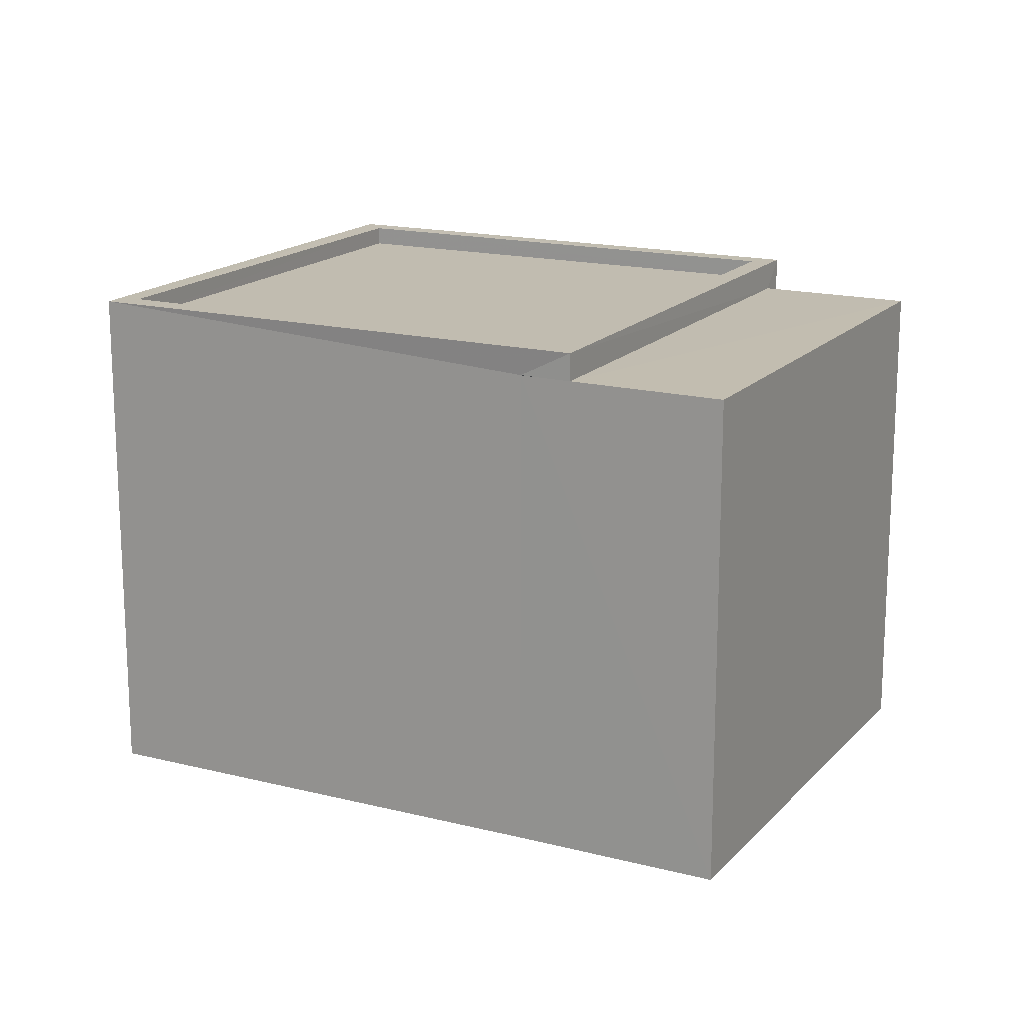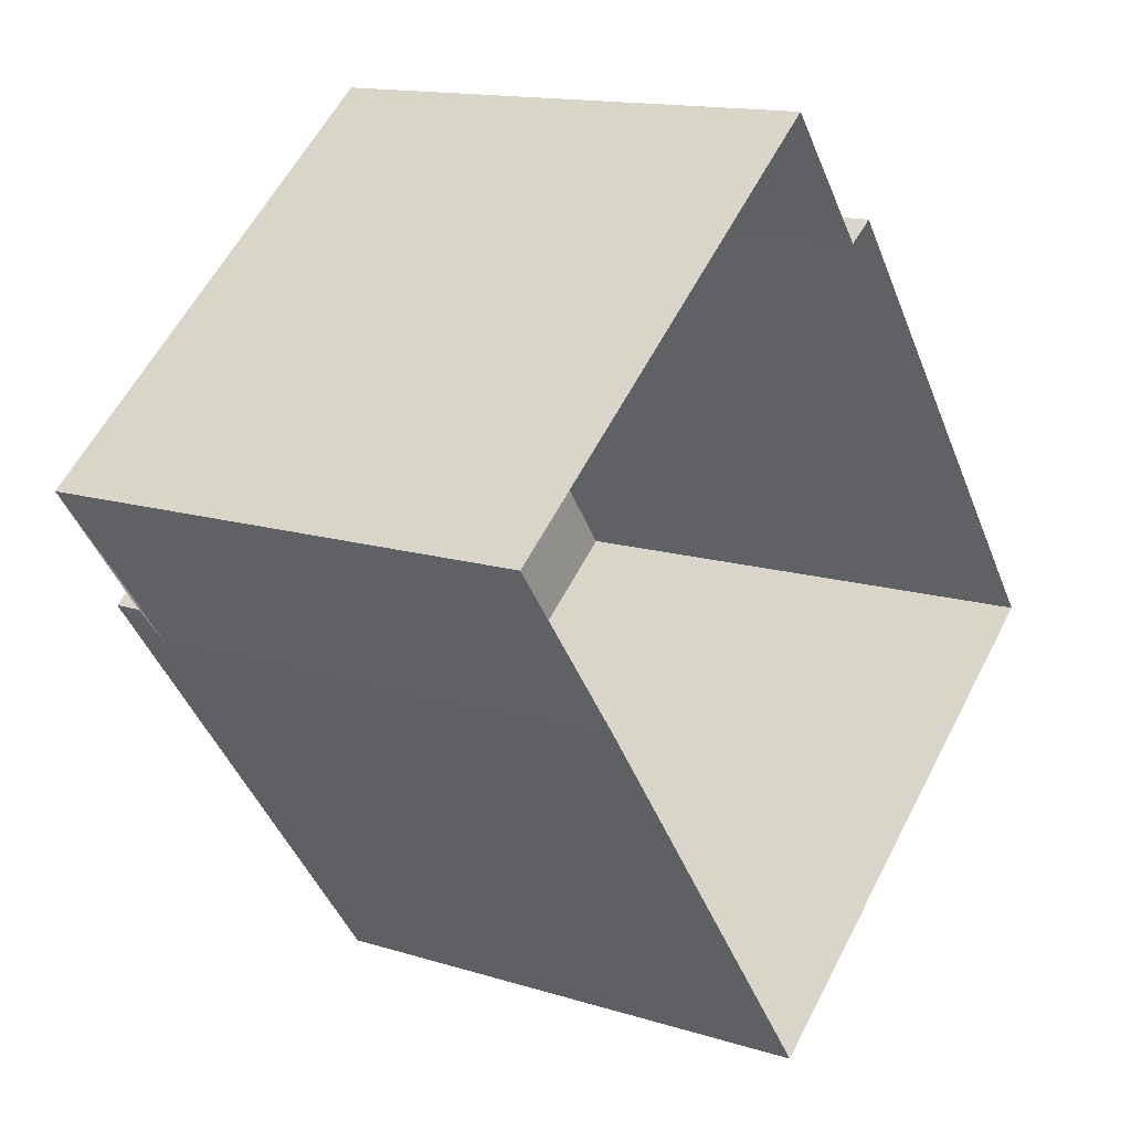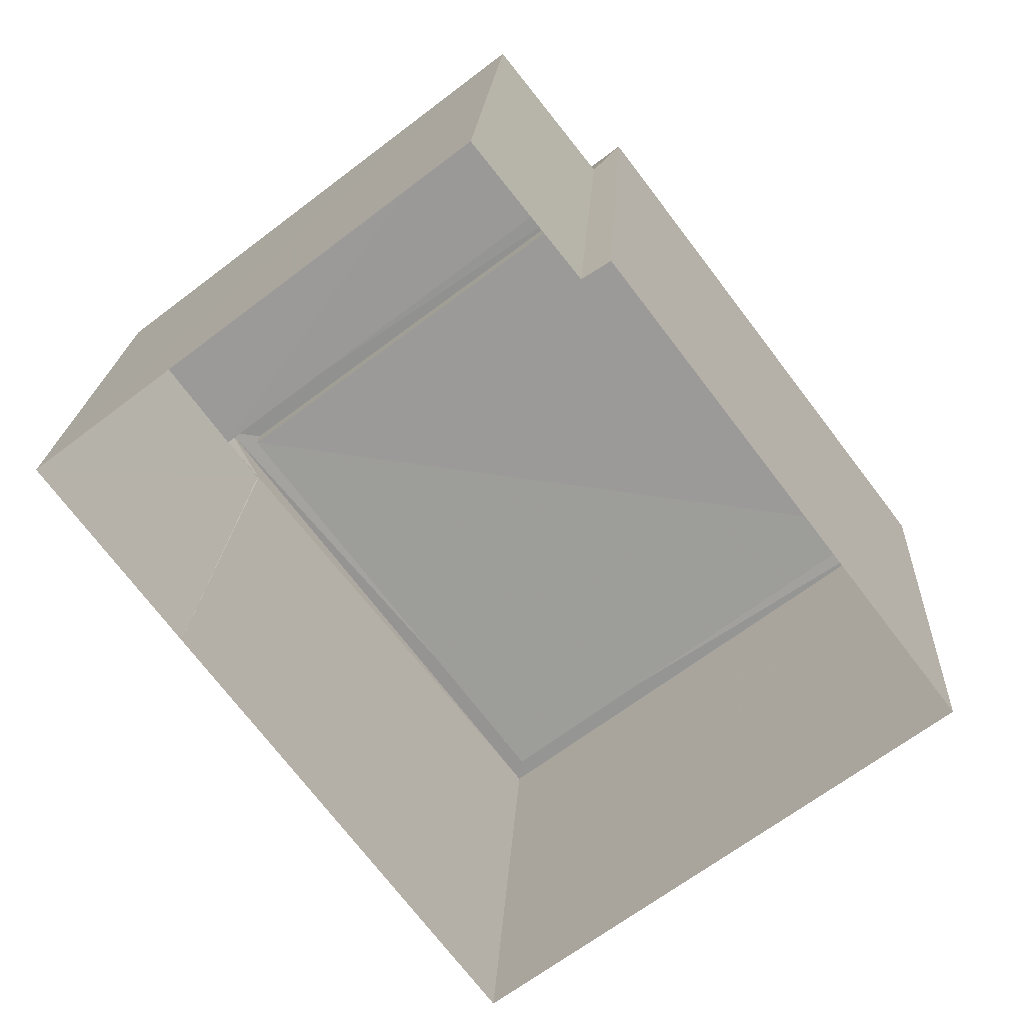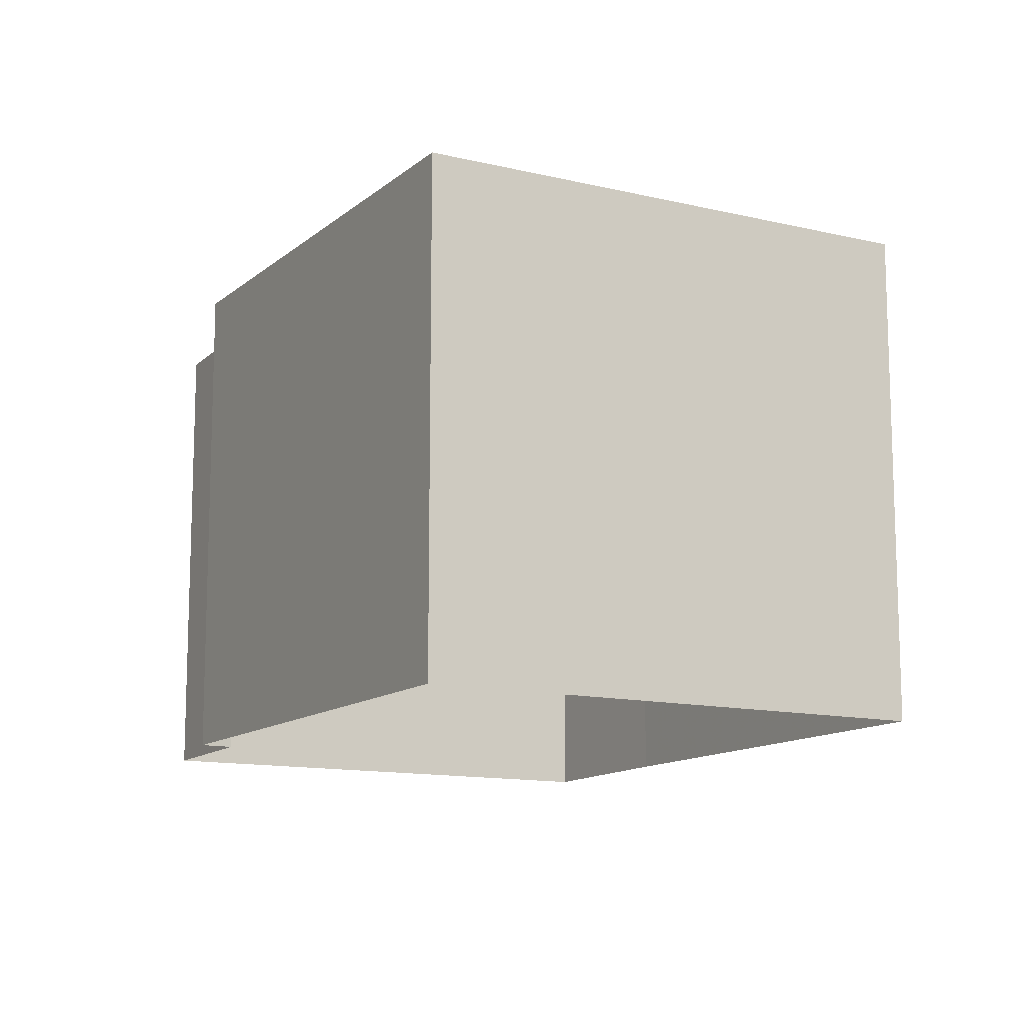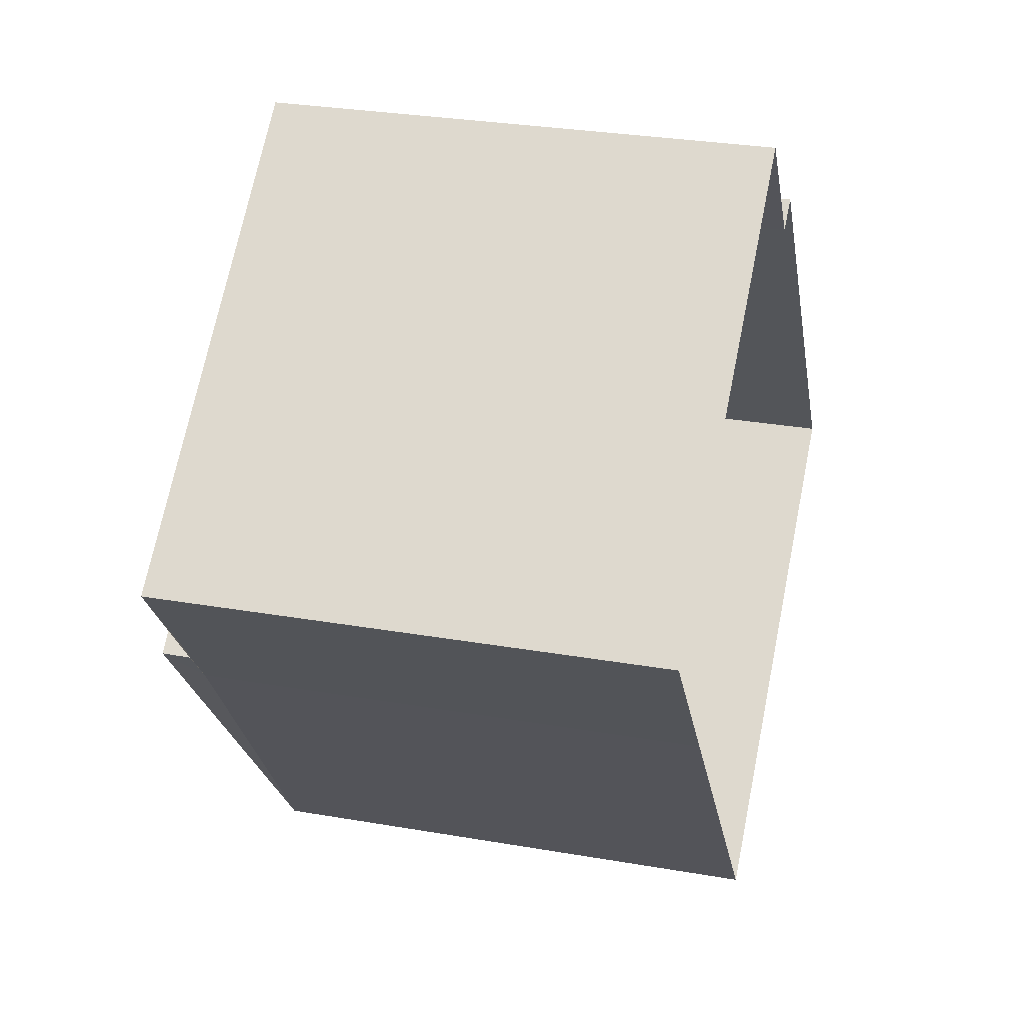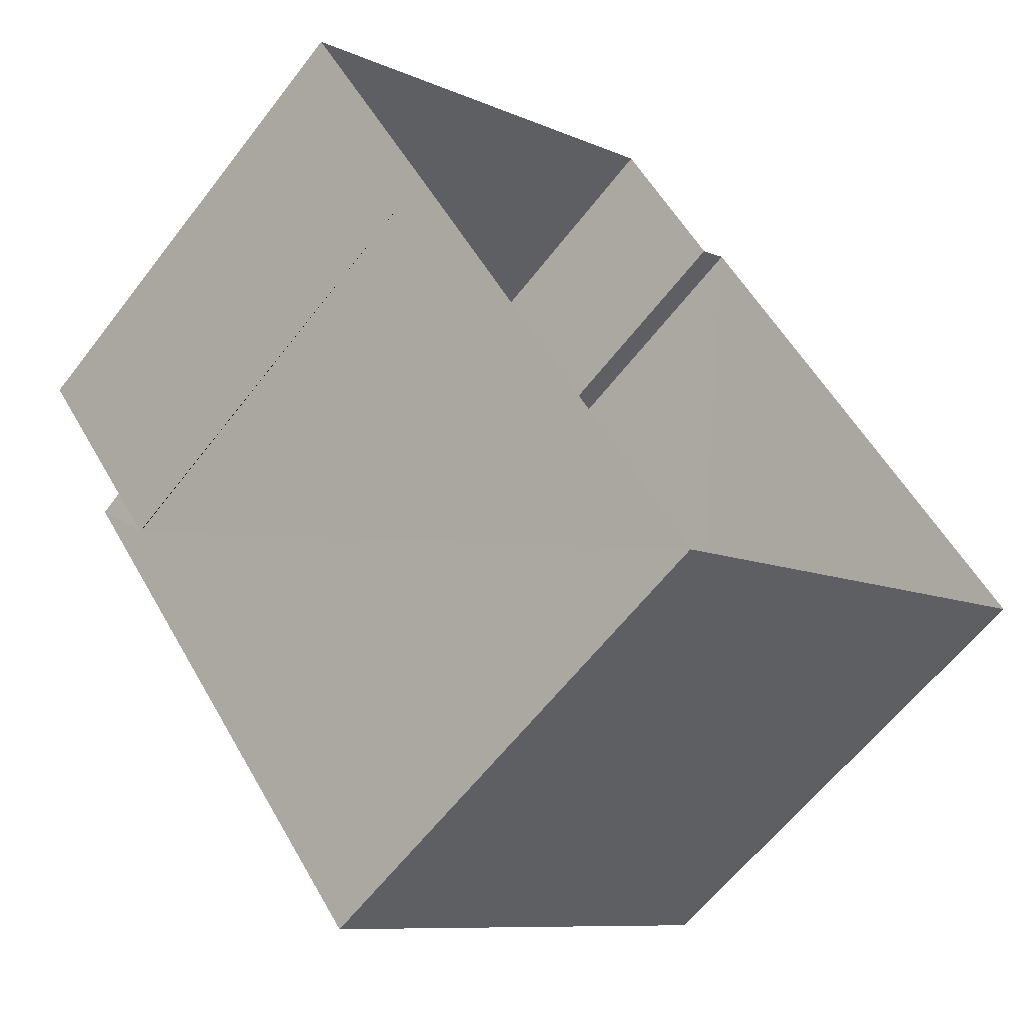
<metadata>
{"format":"obj","ext":"obj","renderer":"f3d","projection":"perspective","resolution":1024,"background":"white","views":[{"elev":16.6,"azim":79.9,"up":"+Z"},{"elev":14.4,"azim":124.6,"up":"+Y"},{"elev":19.9,"azim":-176.9,"up":"+Y"},{"elev":-12.5,"azim":-66.2,"up":"+Z"},{"elev":30.4,"azim":104.4,"up":"+Y"},{"elev":-60.4,"azim":142.8,"up":"+Y"}]}
</metadata>
<code>
v 1.196e+05 7.866e+05 24.15
v 1.196e+05 7.866e+05 24.16
v 1.196e+05 7.866e+05 24.16
v 1.196e+05 7.866e+05 24.16
v 1.196e+05 7.866e+05 24.16
v 1.196e+05 7.866e+05 24.15
v 1.196e+05 7.866e+05 24.15
v 1.196e+05 7.866e+05 24.16
v 1.196e+05 7.866e+05 30.53
v 1.196e+05 7.866e+05 30.53
v 1.196e+05 7.866e+05 30.53
v 1.196e+05 7.866e+05 30.54
v 1.196e+05 7.866e+05 30.54
v 1.196e+05 7.866e+05 30.53
v 1.196e+05 7.866e+05 30.9
v 1.196e+05 7.866e+05 30.9
v 1.196e+05 7.866e+05 30.9
v 1.196e+05 7.866e+05 30.89
v 1.196e+05 7.866e+05 30.89
v 1.196e+05 7.866e+05 30.89
v 1.196e+05 7.866e+05 30.89
v 1.196e+05 7.866e+05 30.9
v 1.196e+05 7.866e+05 30.64
v 1.196e+05 7.866e+05 30.65
v 1.196e+05 7.866e+05 30.64
v 1.196e+05 7.866e+05 30.65
f 1 2 3
f 3 4 5
f 6 1 7
f 7 5 8
f 1 3 5
f 1 5 7
f 9 10 11
f 12 11 13
f 13 11 14
f 11 10 14
f 15 16 17
f 18 19 20
f 21 18 20
f 16 19 18
f 17 16 22
f 22 16 18
f 23 24 25
f 23 26 24
f 17 20 15
f 17 21 20
f 12 13 8
f 5 12 8
f 13 7 8
f 13 14 7
f 7 10 6
f 7 14 10
f 9 6 10
f 9 1 6
f 20 12 15
f 15 12 4
f 20 11 12
f 4 12 5
f 16 3 2
f 19 16 2
f 16 15 4
f 3 16 4
f 11 20 9
f 1 9 2
f 2 9 19
f 9 20 19
f 18 23 25
f 18 21 23
f 22 25 24
f 22 18 25
f 22 24 26
f 17 22 26
f 17 26 23
f 21 17 23

</code>
